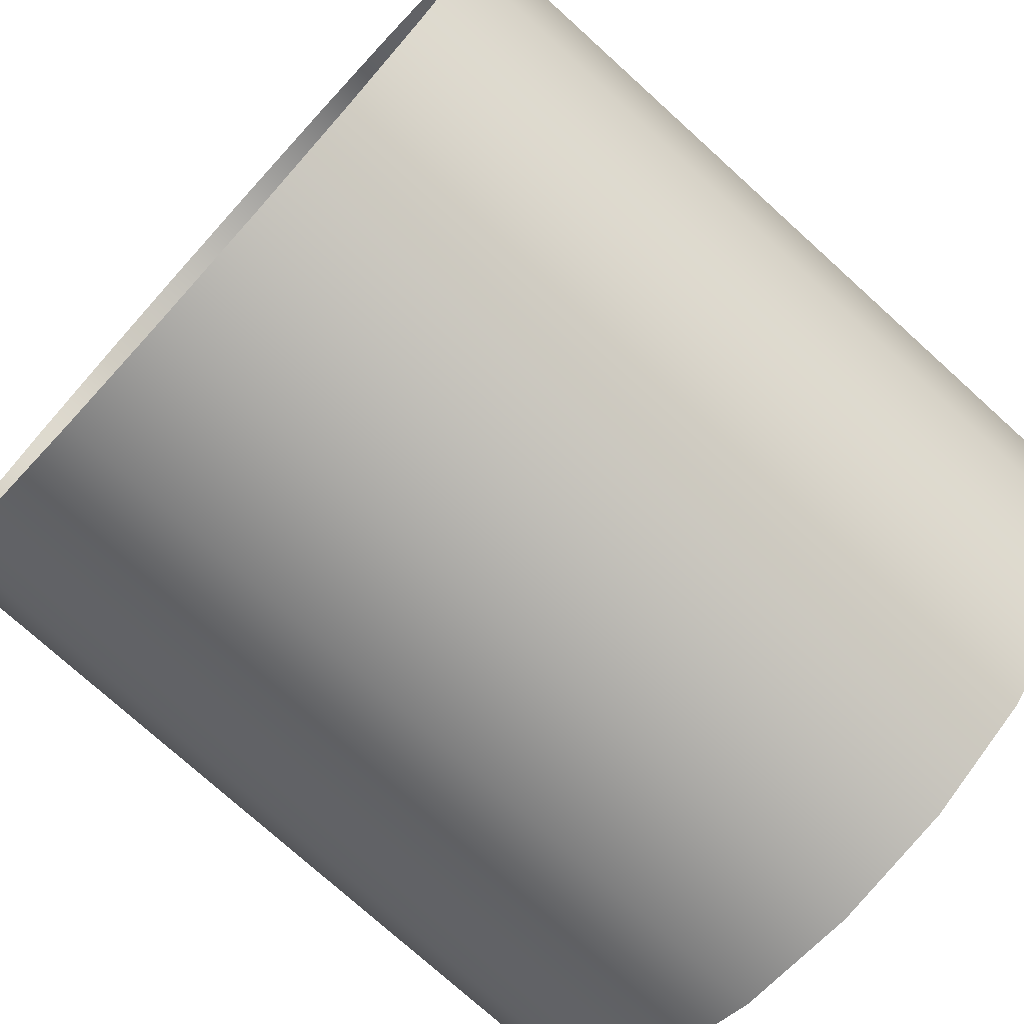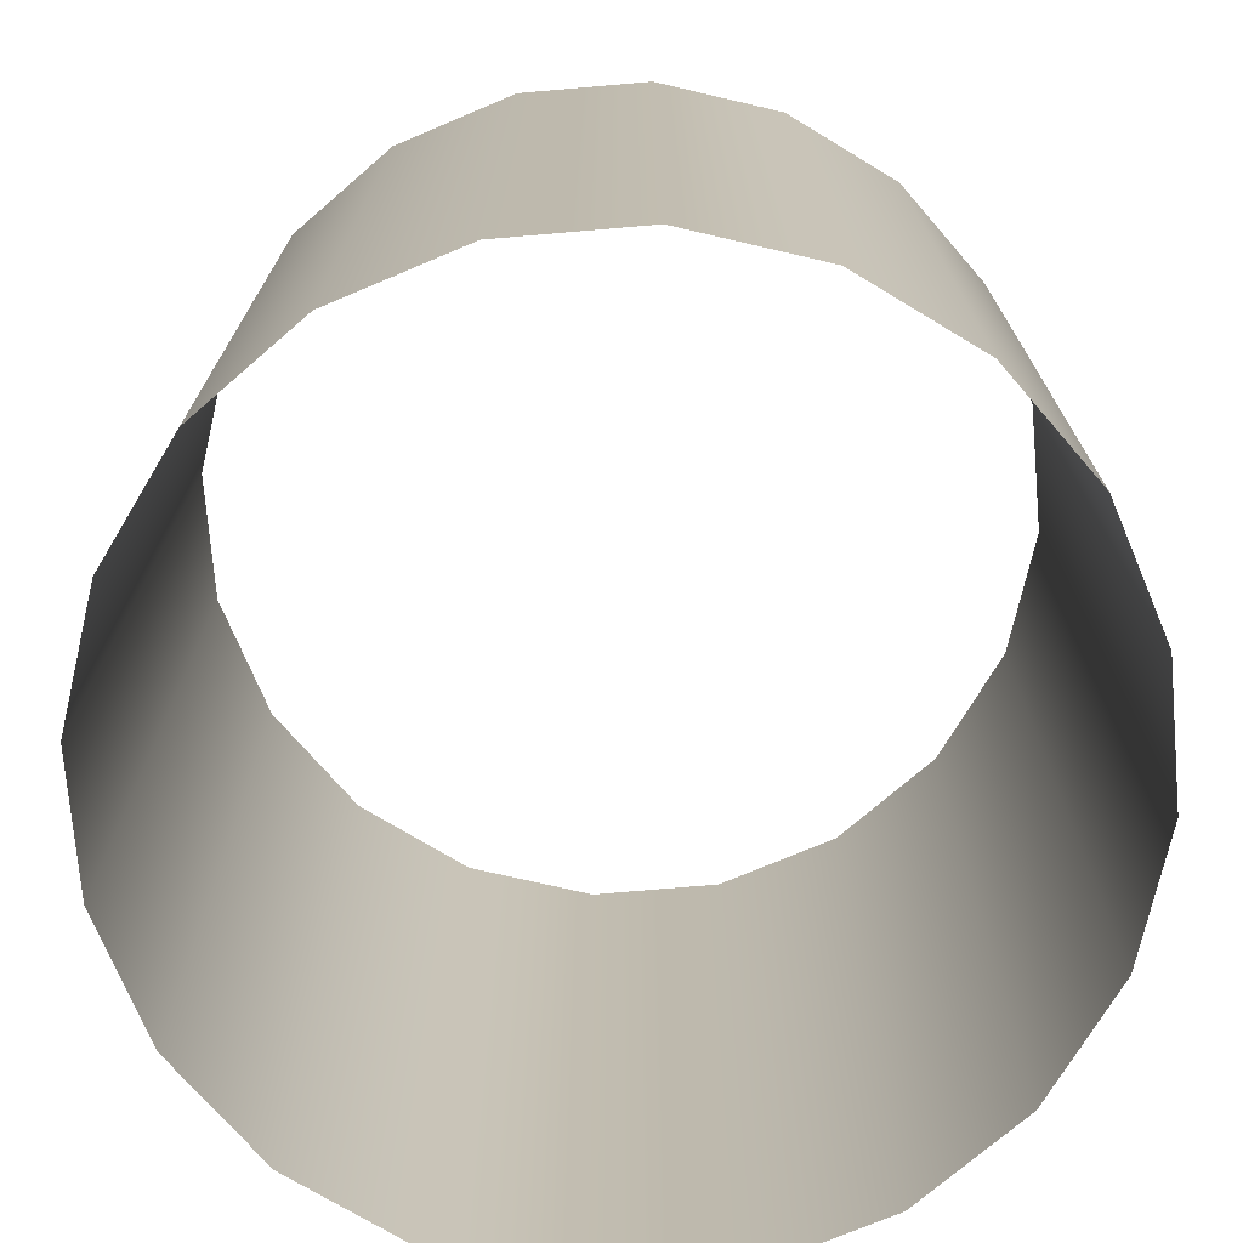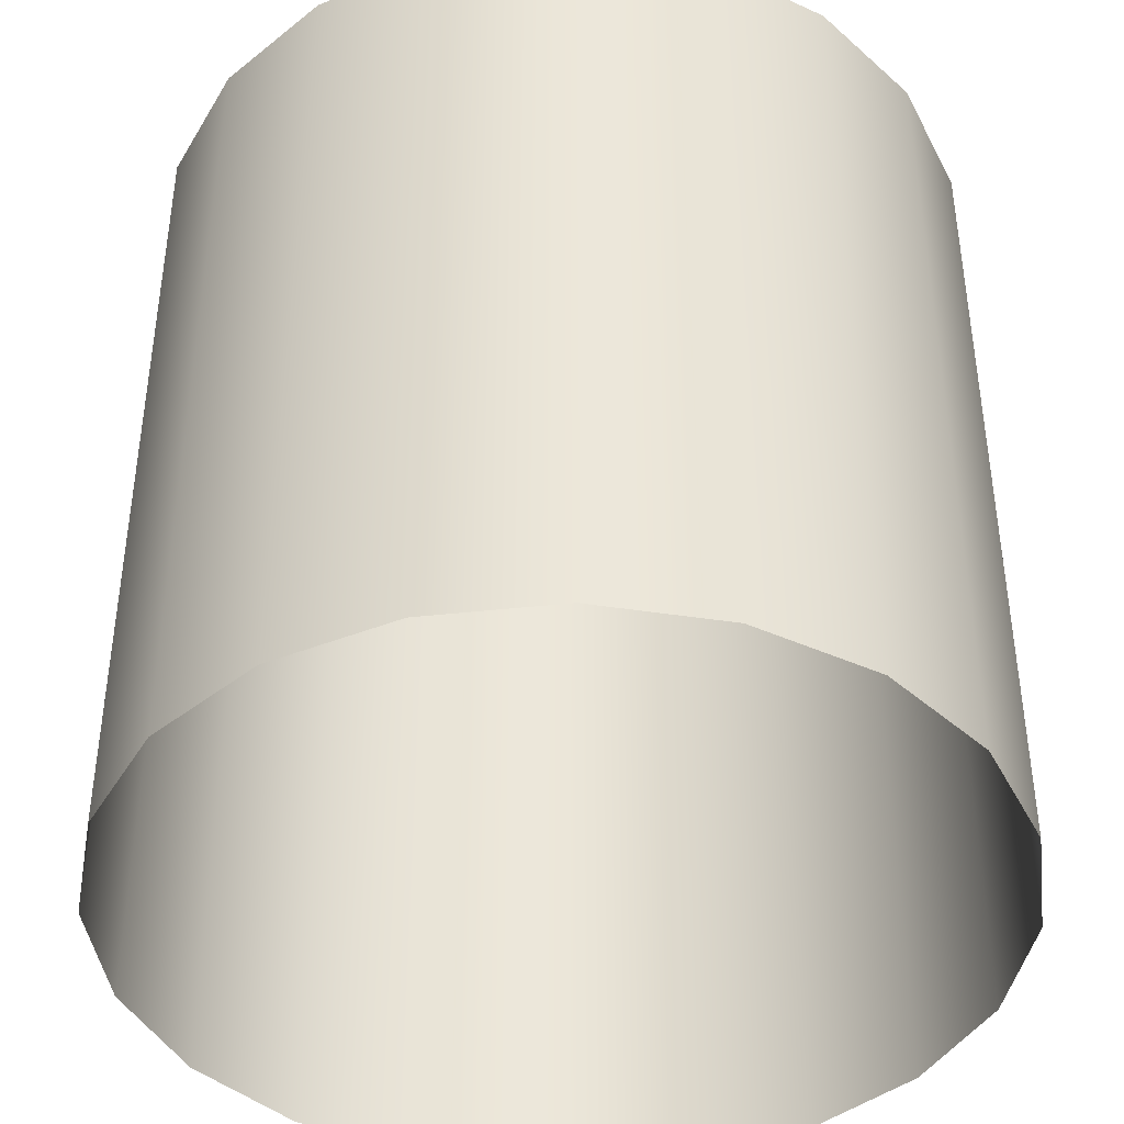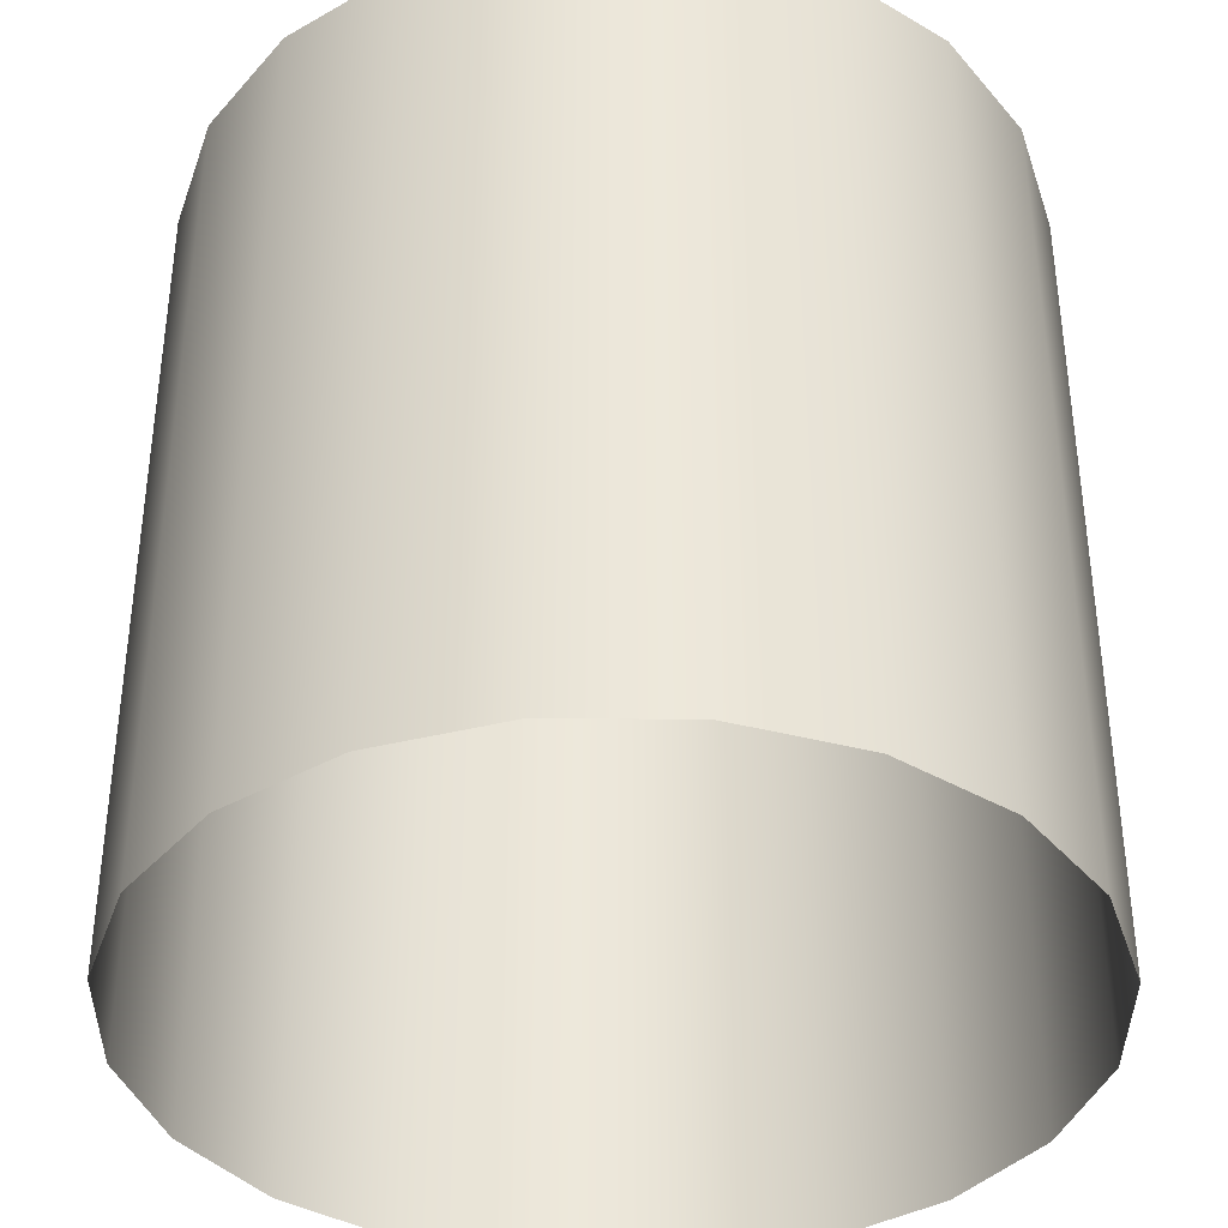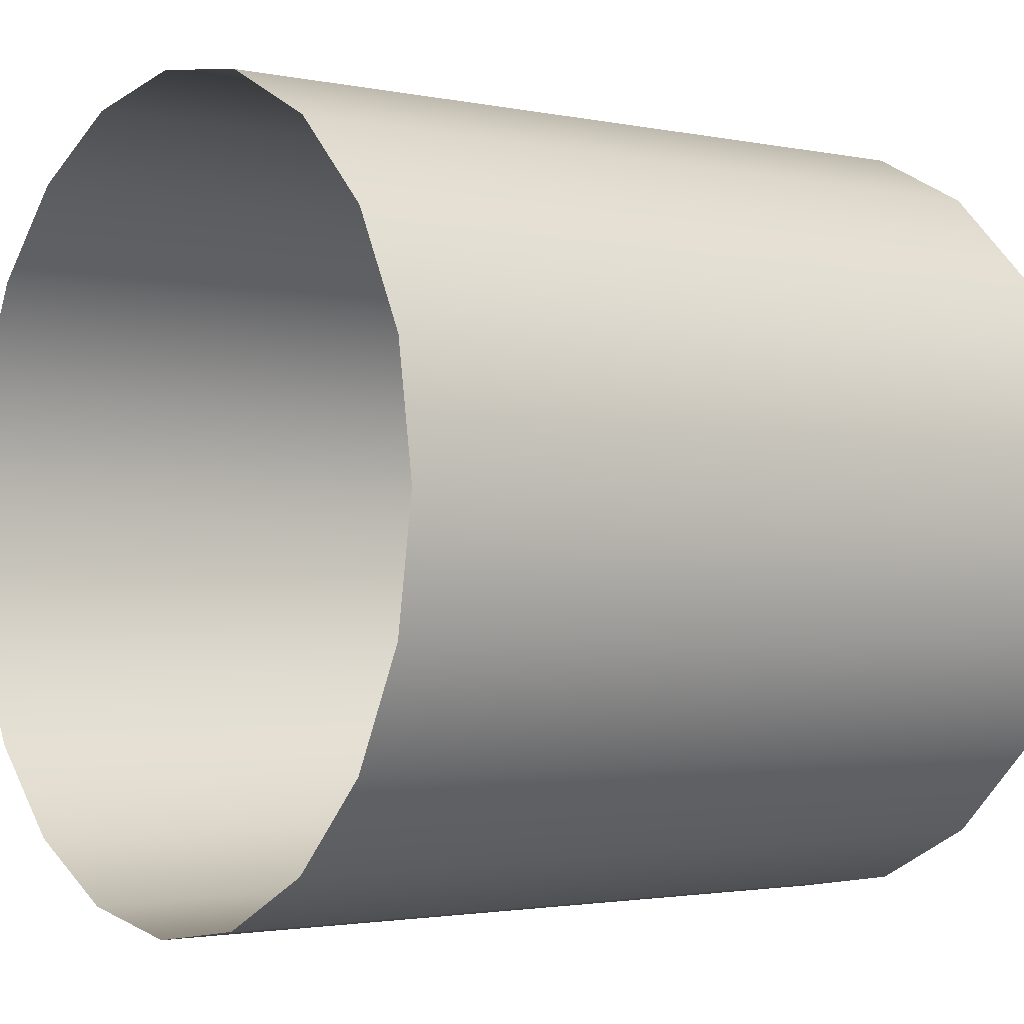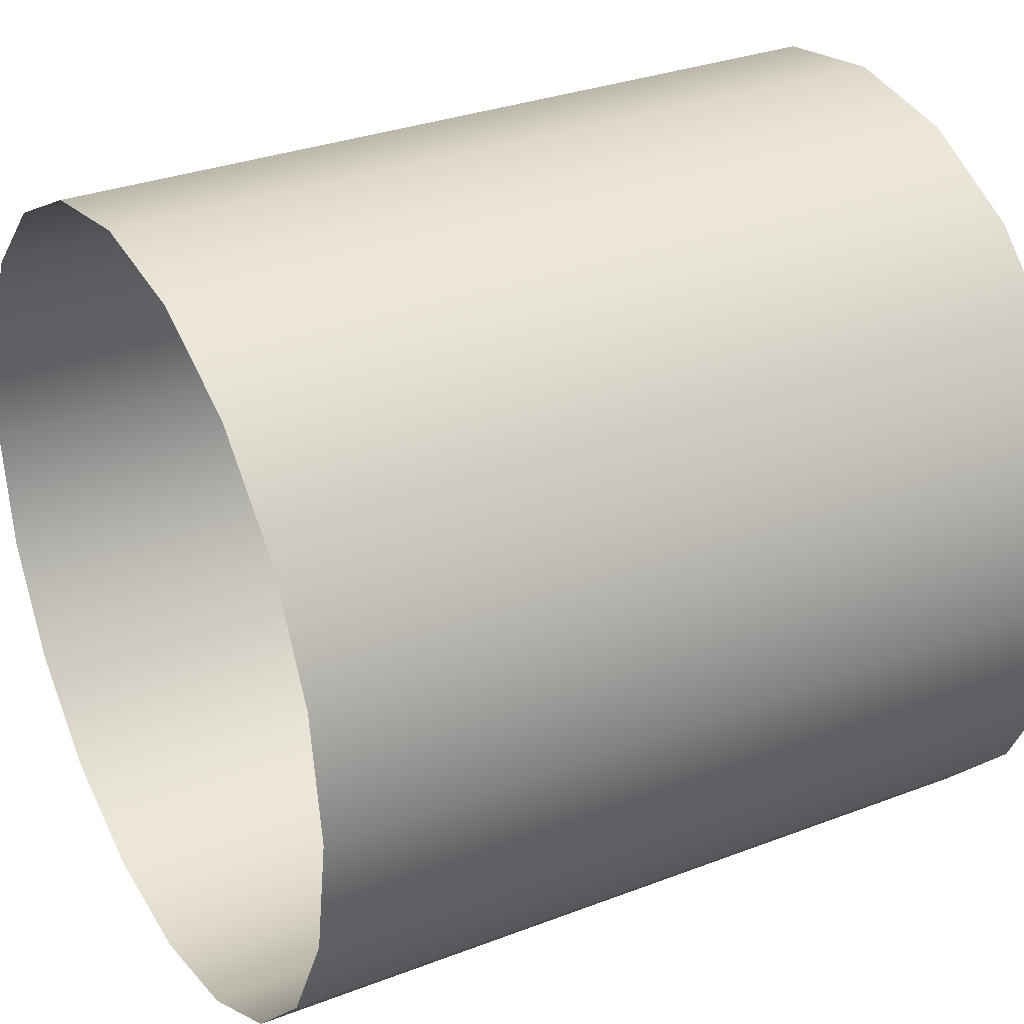
<metadata>
{"format":"obj","ext":"obj","renderer":"f3d","projection":"perspective","resolution":1024,"background":"white","views":[{"elev":-75.2,"azim":47.8,"up":"+Z"},{"elev":-73.6,"azim":-76.1,"up":"+Y"},{"elev":-42.0,"azim":16.5,"up":"+Y"},{"elev":-38.2,"azim":152.6,"up":"+Y"},{"elev":-2.1,"azim":53.1,"up":"+Z"},{"elev":30.8,"azim":61.1,"up":"+Z"}]}
</metadata>
<code>
g VFX_Wind_Mesh_V07
v 0.809 -1 0.5878
v 0.809 -0.5 0.5878
v 0.9511 -1 0.309
v 0.9511 -0.5 0.309
v 0.809 0 0.5878
v 1 -1 0
v 0.9511 0 0.309
v 0.809 0.5 0.5878
v 1 -0.5 0
v 0.9511 -1 -0.309
v 0.9511 0.5 0.309
v 0.809 0.75 0.5878
v 0.9511 -0.5 -0.309
v 0.809 -1 -0.5878
v 1 0 0
v 0.9511 0.75 0.309
v 0.809 0.875 0.5878
v 0.809 -0.5 -0.5878
v 0.5878 -1 -0.809
v 1 0.5 0
v 0.9511 0 -0.309
v 0.9511 0.875 0.309
v 0.809 1 0.5878
v 0.9511 1 0.309
v 0.5878 -0.5 -0.809
v 0.309 -1 -0.9511
v 1 0.75 0
v 1 0.875 0
v 1 1 0
v 0.9511 0.5 -0.309
v 0.809 0 -0.5878
v 0.309 -0.5 -0.9511
v -0 -1 -1
v 0.9511 0.875 -0.309
v 0.9511 1 -0.309
v 0.9511 0.75 -0.309
v 0.809 0.5 -0.5878
v 0.5878 0 -0.809
v -0 -0.5 -1
v -0.309 -1 -0.9511
v 0.809 0.875 -0.5878
v 0.809 1 -0.5878
v 0.809 0.75 -0.5878
v 0.5878 0.5 -0.809
v 0.309 0 -0.9511
v -0.309 -0.5 -0.9511
v -0.5878 -1 -0.809
v 0.5878 0.875 -0.809
v 0.5878 1 -0.809
v 0.5878 0.75 -0.809
v 0.309 0.5 -0.9511
v -0 0 -1
v -0.5878 -0.5 -0.809
v -0.809 -1 -0.5878
v 0.309 0.875 -0.9511
v 0.309 1 -0.9511
v 0.309 0.75 -0.9511
v -0 0.5 -1
v -0.309 0 -0.9511
v -0.809 -0.5 -0.5878
v -0.9511 -1 -0.309
v -0 0.875 -1
v -0 1 -1
v -0 0.75 -1
v -0.309 0.5 -0.9511
v -0.5878 0 -0.809
v -0.9511 -0.5 -0.309
v -1 -1 0
v -0.309 0.875 -0.9511
v -0.309 1 -0.9511
v -0.309 0.75 -0.9511
v -0.5878 0.5 -0.809
v -0.809 0 -0.5878
v -1 -0.5 0
v -0.9511 -1 0.309
v -0.5878 0.875 -0.809
v -0.5878 1 -0.809
v -0.5878 0.75 -0.809
v -0.809 0.5 -0.5878
v -0.9511 0 -0.309
v -0.9511 -0.5 0.309
v -0.809 -1 0.5878
v -0.809 0.875 -0.5878
v -0.809 1 -0.5878
v -0.809 0.75 -0.5878
v -0.9511 0.5 -0.309
v -1 0 0
v -0.809 -0.5 0.5878
v -0.5878 -1 0.809
v -0.9511 0.875 -0.309
v -0.9511 1 -0.309
v -0.9511 0.75 -0.309
v -1 0.5 0
v -0.9511 0 0.309
v -0.5878 -0.5 0.809
v -0.309 -1 0.9511
v -1 0.875 0
v -1 1 0
v -1 0.75 0
v -0.9511 0.5 0.309
v -0.809 0 0.5878
v -0.309 -0.5 0.9511
v -2.98e-08 -1 1
v -0.9511 0.875 0.309
v -0.9511 1 0.309
v -0.9511 0.75 0.309
v -0.809 0.5 0.5878
v -0.5878 0 0.809
v -2.98e-08 -0.5 1
v 0.309 -1 0.9511
v -0.809 0.875 0.5878
v -0.809 1 0.5878
v -0.809 0.75 0.5878
v -0.5878 0.5 0.809
v -0.309 0 0.9511
v 0.309 -0.5 0.9511
v 0.5878 -1 0.809
v -0.5878 0.875 0.809
v -0.5878 1 0.809
v -0.5878 0.75 0.809
v -0.309 0.5 0.9511
v -2.98e-08 0 1
v 0.5878 -0.5 0.809
v 0.809 -1 0.5878
v 0.809 -0.5 0.5878
v -0.309 0.875 0.9511
v -0.309 1 0.9511
v -0.309 0.75 0.9511
v -2.98e-08 0.5 1
v 0.309 0 0.9511
v 0.5878 0 0.809
v 0.809 0 0.5878
v -2.98e-08 0.875 1
v -2.98e-08 1 1
v -2.98e-08 0.75 1
v 0.309 0.5 0.9511
v 0.5878 0.5 0.809
v 0.809 0.5 0.5878
v 0.309 0.75 0.9511
v 0.309 0.875 0.9511
v 0.309 1 0.9511
v 0.5878 0.75 0.809
v 0.809 0.75 0.5878
v 0.5878 0.875 0.809
v 0.5878 1 0.809
v 0.809 0.875 0.5878
v 0.809 1 0.5878
g VFX_Wind_Mesh_V07_0
f 3 2 1
f 3 4 2
f 4 5 2
f 6 4 3
f 4 7 5
f 7 8 5
f 6 9 4
f 9 7 4
f 10 9 6
f 7 11 8
f 11 12 8
f 10 13 9
f 14 13 10
f 9 15 7
f 15 11 7
f 13 15 9
f 11 16 12
f 16 17 12
f 14 18 13
f 19 18 14
f 15 20 11
f 20 16 11
f 13 21 15
f 18 21 13
f 21 20 15
f 16 22 17
f 22 23 17
f 22 24 23
f 19 25 18
f 26 25 19
f 20 27 16
f 27 22 16
f 28 24 22
f 27 28 22
f 28 29 24
f 21 30 20
f 30 27 20
f 18 31 21
f 25 31 18
f 31 30 21
f 26 32 25
f 33 32 26
f 34 29 28
f 34 35 29
f 36 28 27
f 30 36 27
f 36 34 28
f 31 37 30
f 37 36 30
f 25 38 31
f 32 38 25
f 38 37 31
f 33 39 32
f 40 39 33
f 41 35 34
f 41 42 35
f 43 34 36
f 37 43 36
f 43 41 34
f 38 44 37
f 44 43 37
f 32 45 38
f 39 45 32
f 45 44 38
f 40 46 39
f 47 46 40
f 48 42 41
f 48 49 42
f 50 41 43
f 44 50 43
f 50 48 41
f 45 51 44
f 51 50 44
f 39 52 45
f 46 52 39
f 52 51 45
f 47 53 46
f 54 53 47
f 55 49 48
f 55 56 49
f 57 48 50
f 51 57 50
f 57 55 48
f 52 58 51
f 58 57 51
f 46 59 52
f 53 59 46
f 59 58 52
f 54 60 53
f 61 60 54
f 62 56 55
f 62 63 56
f 64 55 57
f 58 64 57
f 64 62 55
f 59 65 58
f 65 64 58
f 53 66 59
f 60 66 53
f 66 65 59
f 61 67 60
f 68 67 61
f 69 63 62
f 69 70 63
f 71 62 64
f 65 71 64
f 71 69 62
f 66 72 65
f 72 71 65
f 60 73 66
f 67 73 60
f 73 72 66
f 68 74 67
f 75 74 68
f 76 70 69
f 76 77 70
f 78 69 71
f 72 78 71
f 78 76 69
f 73 79 72
f 79 78 72
f 67 80 73
f 74 80 67
f 80 79 73
f 75 81 74
f 82 81 75
f 83 77 76
f 83 84 77
f 85 76 78
f 79 85 78
f 85 83 76
f 80 86 79
f 86 85 79
f 74 87 80
f 81 87 74
f 87 86 80
f 82 88 81
f 89 88 82
f 90 84 83
f 90 91 84
f 92 83 85
f 86 92 85
f 92 90 83
f 87 93 86
f 93 92 86
f 81 94 87
f 88 94 81
f 94 93 87
f 89 95 88
f 96 95 89
f 97 91 90
f 97 98 91
f 99 90 92
f 93 99 92
f 99 97 90
f 94 100 93
f 100 99 93
f 88 101 94
f 95 101 88
f 101 100 94
f 96 102 95
f 103 102 96
f 104 98 97
f 104 105 98
f 106 97 99
f 100 106 99
f 106 104 97
f 101 107 100
f 107 106 100
f 95 108 101
f 102 108 95
f 108 107 101
f 103 109 102
f 110 109 103
f 111 105 104
f 111 112 105
f 113 104 106
f 107 113 106
f 113 111 104
f 108 114 107
f 114 113 107
f 102 115 108
f 109 115 102
f 115 114 108
f 110 116 109
f 117 116 110
f 118 112 111
f 118 119 112
f 120 111 113
f 114 120 113
f 120 118 111
f 115 121 114
f 121 120 114
f 109 122 115
f 116 122 109
f 122 121 115
f 117 123 116
f 124 123 117
f 124 125 123
f 126 119 118
f 126 127 119
f 128 118 120
f 121 128 120
f 128 126 118
f 122 129 121
f 129 128 121
f 116 130 122
f 123 130 116
f 130 129 122
f 125 131 123
f 123 131 130
f 125 132 131
f 133 127 126
f 133 134 127
f 135 126 128
f 129 135 128
f 135 133 126
f 130 136 129
f 131 136 130
f 136 135 129
f 132 137 131
f 131 137 136
f 132 138 137
f 136 139 135
f 139 133 135
f 137 139 136
f 140 134 133
f 139 140 133
f 140 141 134
f 138 142 137
f 137 142 139
f 142 140 139
f 138 143 142
f 144 141 140
f 142 144 140
f 143 144 142
f 144 145 141
f 143 146 144
f 146 145 144
f 146 147 145

</code>
